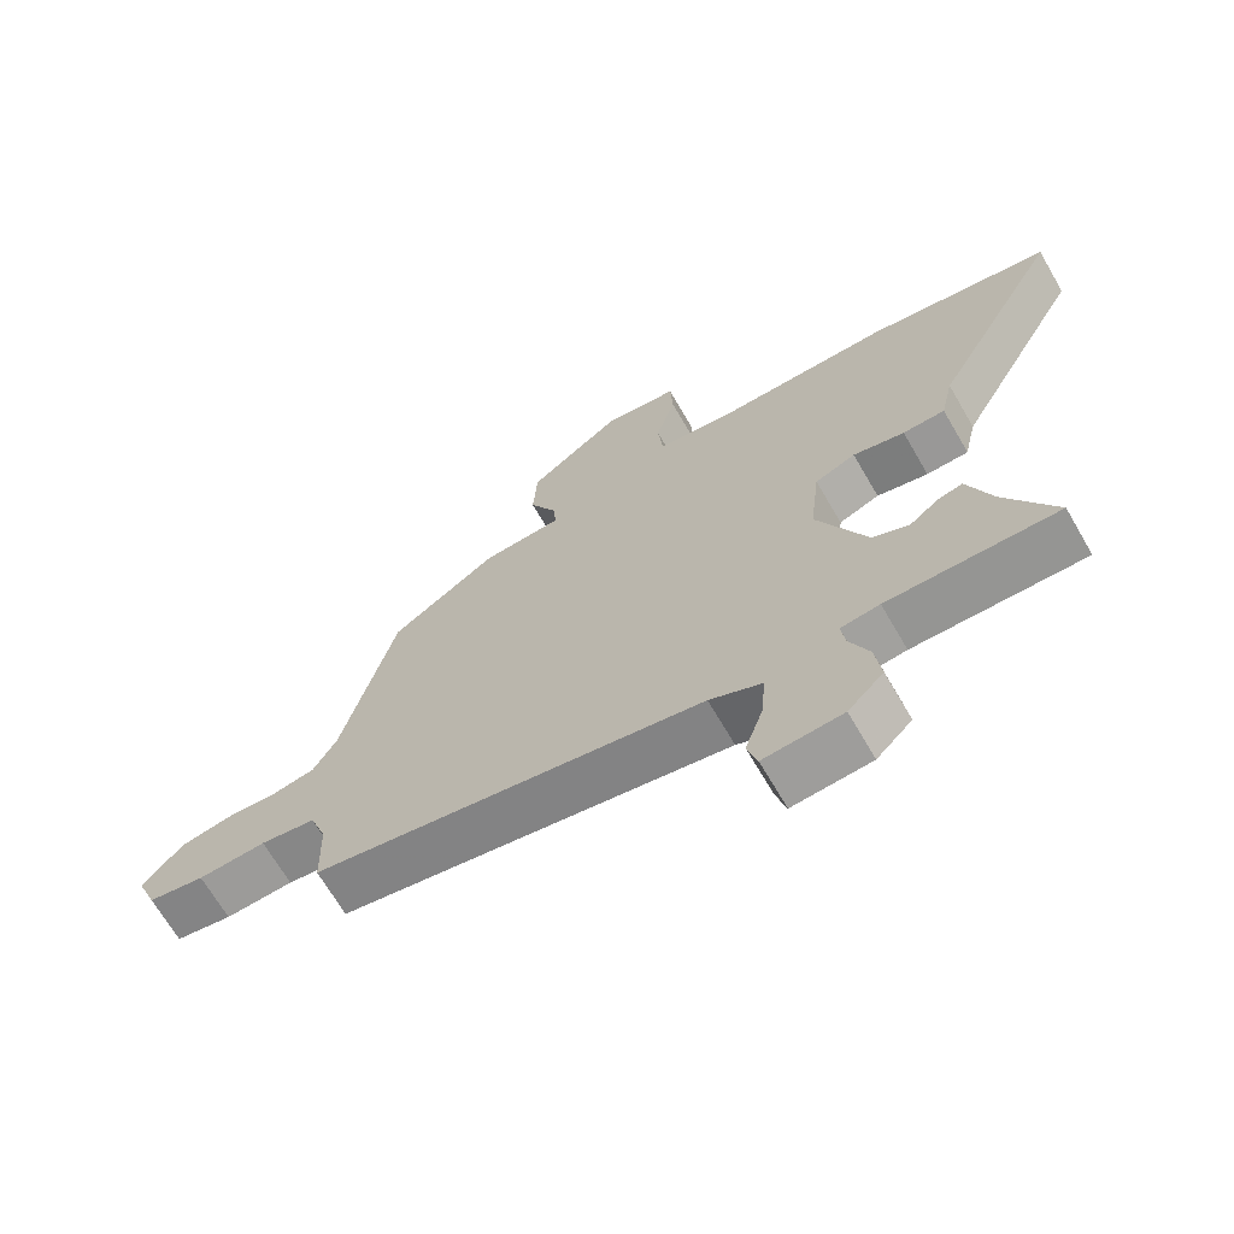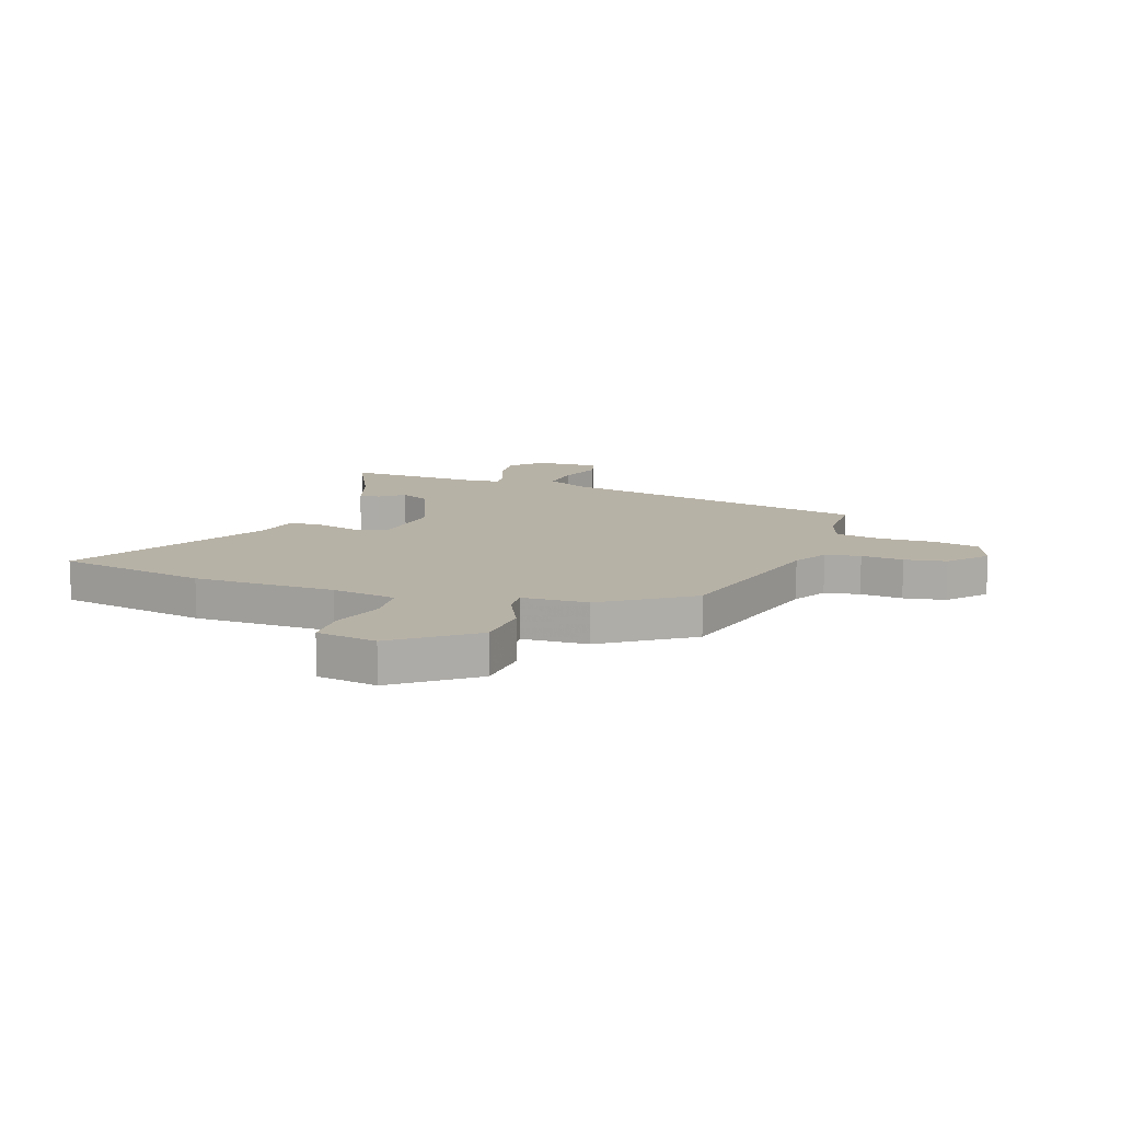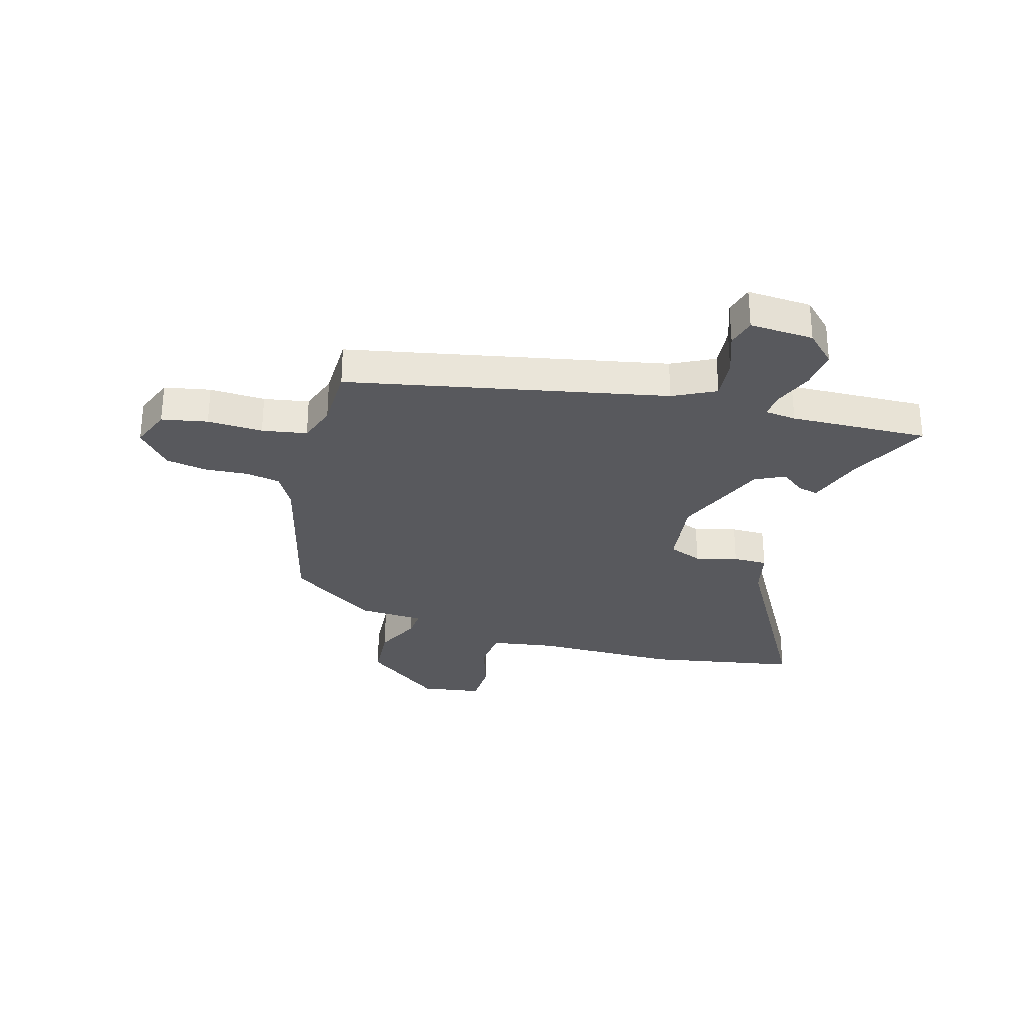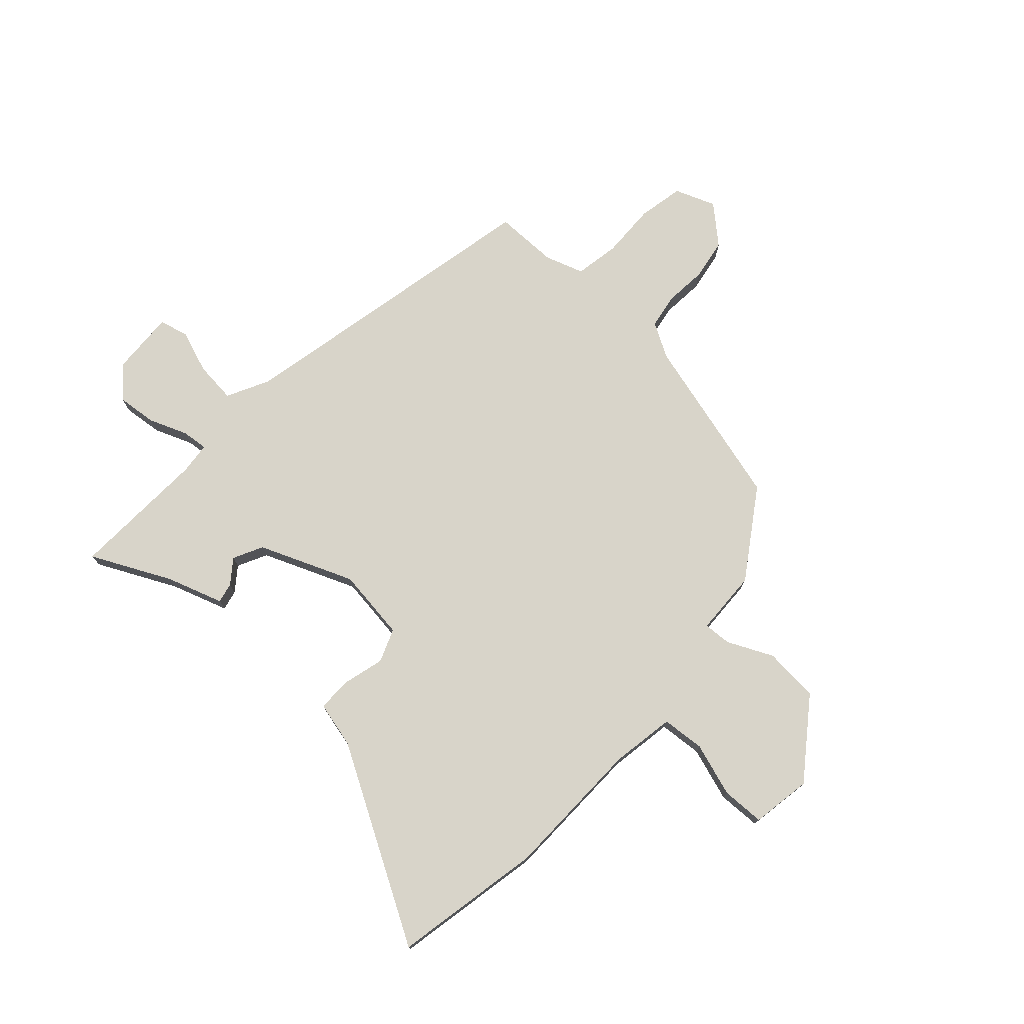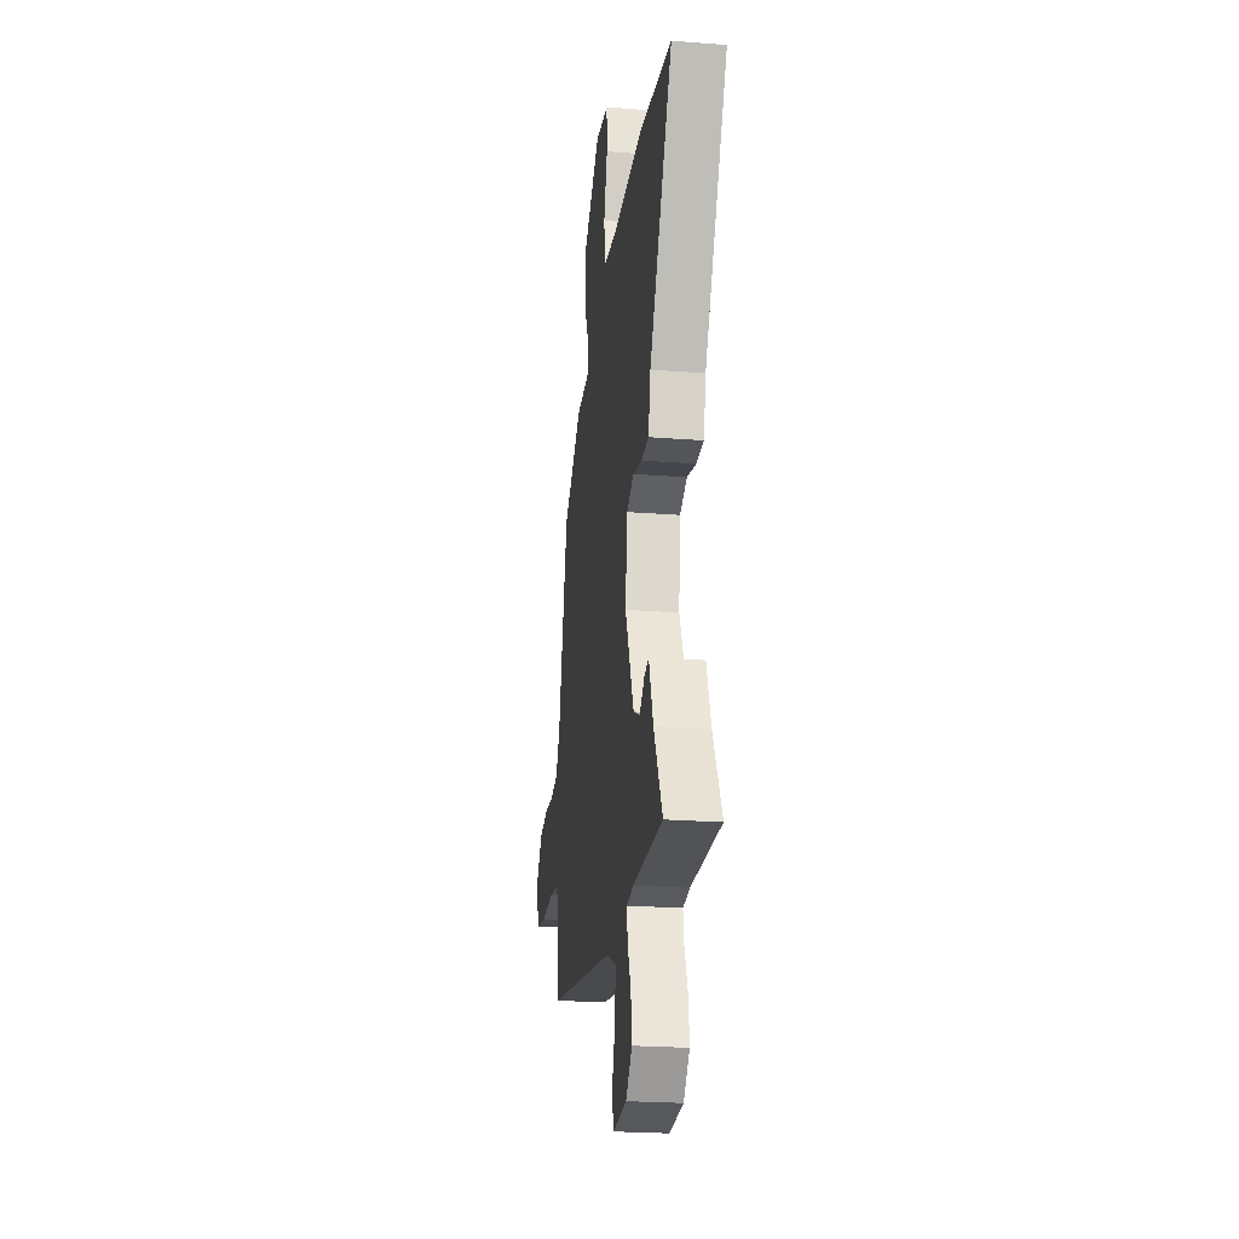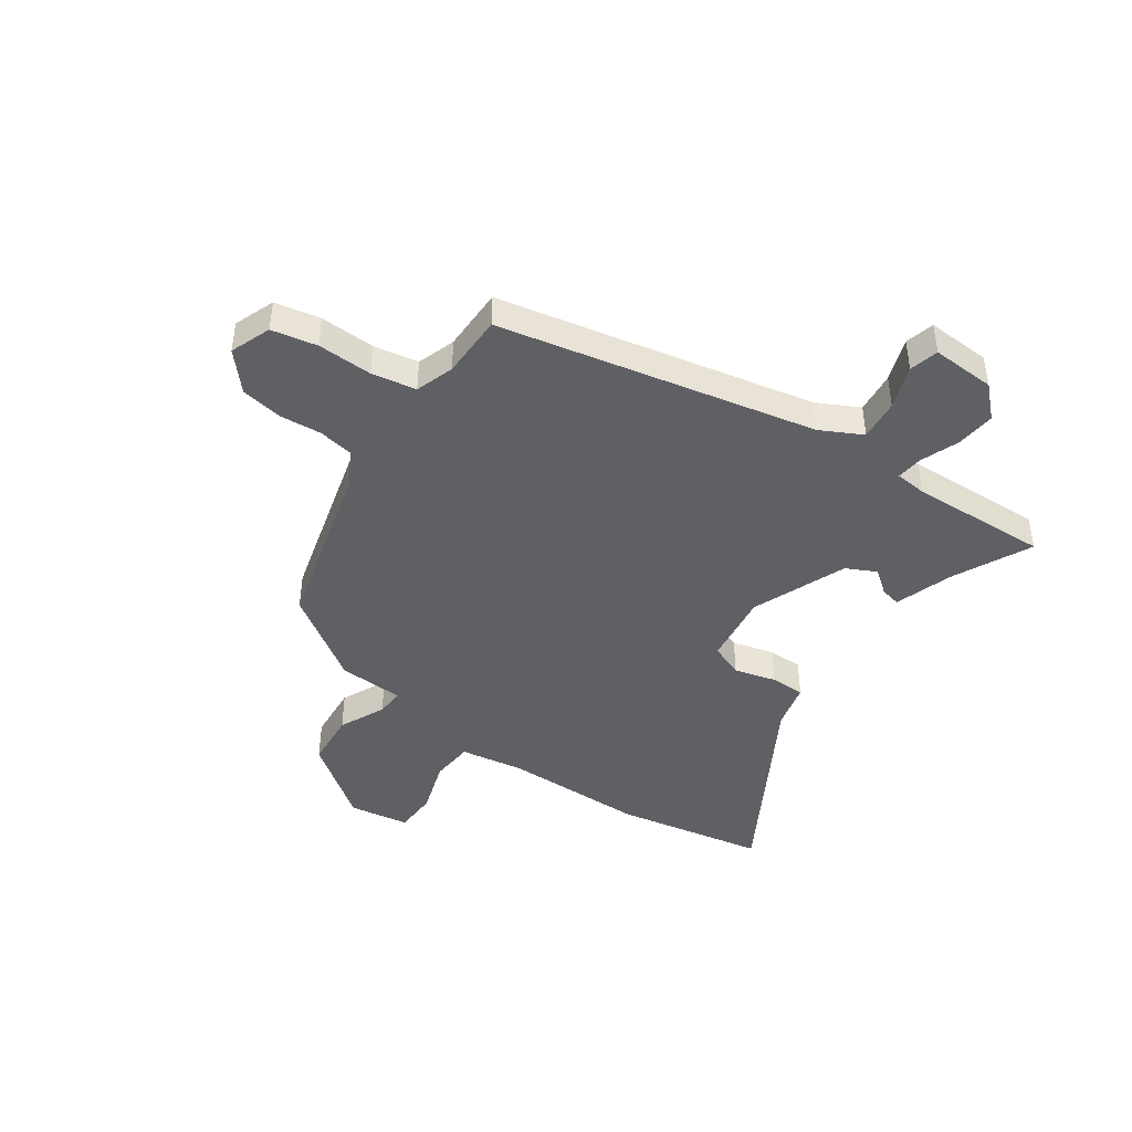
<metadata>
{"format":"obj","ext":"obj","renderer":"f3d","projection":"perspective","resolution":1024,"background":"white","views":[{"elev":-68.2,"azim":-149.8,"up":"+Z"},{"elev":12.3,"azim":20.0,"up":"+Y"},{"elev":-29.8,"azim":164.8,"up":"+Y"},{"elev":75.7,"azim":-46.4,"up":"+Y"},{"elev":-23.8,"azim":-97.5,"up":"+Z"},{"elev":-44.3,"azim":146.3,"up":"+Y"}]}
</metadata>
<code>
v 0.507 0.07 -0.412
v -0.075 0.07 -0.522
v -0.153 0.07 -0.56
v -0.147 0.07 -0.636
v -0.12 0.07 -0.716
v -0.135 0.07 -0.769
v -0.252 0.07 -0.761
v -0.305 0.07 -0.707
v -0.296 0.07 -0.635
v -0.267 0.07 -0.565
v -0.261 0.07 -0.517
v -0.319 0.07 -0.51
v -0.572 0.07 -0.516
v -0.498 0.07 -0.372
v -0.461 0.07 -0.268
v -0.424 0.07 -0.277
v -0.381 0.07 -0.311
v -0.326 0.07 -0.285
v -0.252 0.07 -0.113
v -0.267 0.07 0.02
v -0.328 0.07 0.045
v -0.405 0.07 0.026
v -0.468 0.07 0.027
v -0.487 0.07 0.112
v -0.683 0.07 0.469
v -0.407 0.07 0.516
v -0.147 0.07 0.515
v -0.029 0.07 0.532
v -0.021 0.07 0.611
v -0.051 0.07 0.71
v -0.047 0.07 0.789
v 0.064 0.07 0.805
v 0.204 0.07 0.697
v 0.21 0.07 0.595
v 0.169 0.07 0.512
v 0.165 0.07 0.461
v 0.285 0.07 0.454
v 0.443 0.07 0.344
v 0.521 0.07 0.026
v 0.556 0.07 -0.038
v 0.62 0.07 -0.05
v 0.697 0.07 -0.045
v 0.773 0.07 -0.059
v 0.832 0.07 -0.128
v 0.802 0.07 -0.202
v 0.718 0.07 -0.217
v 0.617 0.07 -0.212
v 0.535 0.07 -0.225
v 0.51 0.07 -0.295
v 0.507 0 -0.412
v -0.075 0 -0.522
v -0.153 0 -0.56
v -0.147 0 -0.636
v -0.12 0 -0.716
v -0.135 0 -0.769
v -0.252 0 -0.761
v -0.305 0 -0.707
v -0.296 0 -0.635
v -0.267 0 -0.565
v -0.261 0 -0.517
v -0.319 0 -0.51
v -0.572 0 -0.516
v -0.498 0 -0.372
v -0.461 0 -0.268
v -0.424 0 -0.277
v -0.381 0 -0.311
v -0.326 0 -0.285
v -0.252 0 -0.113
v -0.267 0 0.02
v -0.328 0 0.045
v -0.405 0 0.026
v -0.468 0 0.027
v -0.487 0 0.112
v -0.683 0 0.469
v -0.407 0 0.516
v -0.147 0 0.515
v -0.029 0 0.532
v -0.021 0 0.611
v -0.051 0 0.71
v -0.047 0 0.789
v 0.064 0 0.805
v 0.204 0 0.697
v 0.21 0 0.595
v 0.169 0 0.512
v 0.165 0 0.461
v 0.285 0 0.454
v 0.443 0 0.344
v 0.521 0 0.026
v 0.556 0 -0.038
v 0.62 0 -0.05
v 0.697 0 -0.045
v 0.773 0 -0.059
v 0.832 0 -0.128
v 0.802 0 -0.202
v 0.718 0 -0.217
v 0.617 0 -0.212
v 0.535 0 -0.225
v 0.51 0 -0.295
f 45 46 47
f 44 45 47
f 43 44 47
f 42 43 47
f 41 42 47
f 40 41 47 48
f 39 40 48 49
f 38 39 49
f 37 38 49
f 36 37 49
f 33 34 35
f 32 33 35
f 31 32 35
f 30 31 35
f 29 30 35
f 28 29 35 36
f 49 1 2
f 36 49 2
f 28 36 2
f 27 28 2
f 24 25 26 27
f 23 24 27
f 22 23 27
f 21 22 27
f 14 15 16 17
f 14 17 18
f 13 14 18
f 12 13 18
f 11 12 18 19
f 8 9 10
f 7 8 10
f 6 7 10
f 5 6 10
f 4 5 10
f 3 4 10 11
f 2 3 11 19
f 20 21 27
f 2 19 20 27
f 96 95 94
f 96 94 93
f 96 93 92
f 96 92 91
f 96 91 90
f 97 96 90 89
f 98 97 89 88
f 98 88 87
f 98 87 86
f 98 86 85
f 84 83 82
f 84 82 81
f 84 81 80
f 84 80 79
f 84 79 78
f 85 84 78 77
f 51 50 98
f 51 98 85
f 51 85 77
f 51 77 76
f 76 75 74 73
f 76 73 72
f 76 72 71
f 76 71 70
f 66 65 64 63
f 67 66 63
f 67 63 62
f 67 62 61
f 68 67 61 60
f 59 58 57
f 59 57 56
f 59 56 55
f 59 55 54
f 59 54 53
f 60 59 53 52
f 68 60 52 51
f 76 70 69
f 76 69 68 51
f 1 50 51 2
f 2 51 52 3
f 3 52 53 4
f 4 53 54 5
f 5 54 55 6
f 6 55 56 7
f 7 56 57 8
f 8 57 58 9
f 9 58 59 10
f 10 59 60 11
f 11 60 61 12
f 12 61 62 13
f 13 62 63 14
f 14 63 64 15
f 15 64 65 16
f 16 65 66 17
f 17 66 67 18
f 18 67 68 19
f 19 68 69 20
f 20 69 70 21
f 21 70 71 22
f 22 71 72 23
f 23 72 73 24
f 24 73 74 25
f 25 74 75 26
f 26 75 76 27
f 27 76 77 28
f 28 77 78 29
f 29 78 79 30
f 30 79 80 31
f 31 80 81 32
f 32 81 82 33
f 33 82 83 34
f 34 83 84 35
f 35 84 85 36
f 36 85 86 37
f 37 86 87 38
f 38 87 88 39
f 39 88 89 40
f 40 89 90 41
f 41 90 91 42
f 42 91 92 43
f 43 92 93 44
f 44 93 94 45
f 45 94 95 46
f 46 95 96 47
f 47 96 97 48
f 48 97 98 49
f 49 98 50 1

</code>
